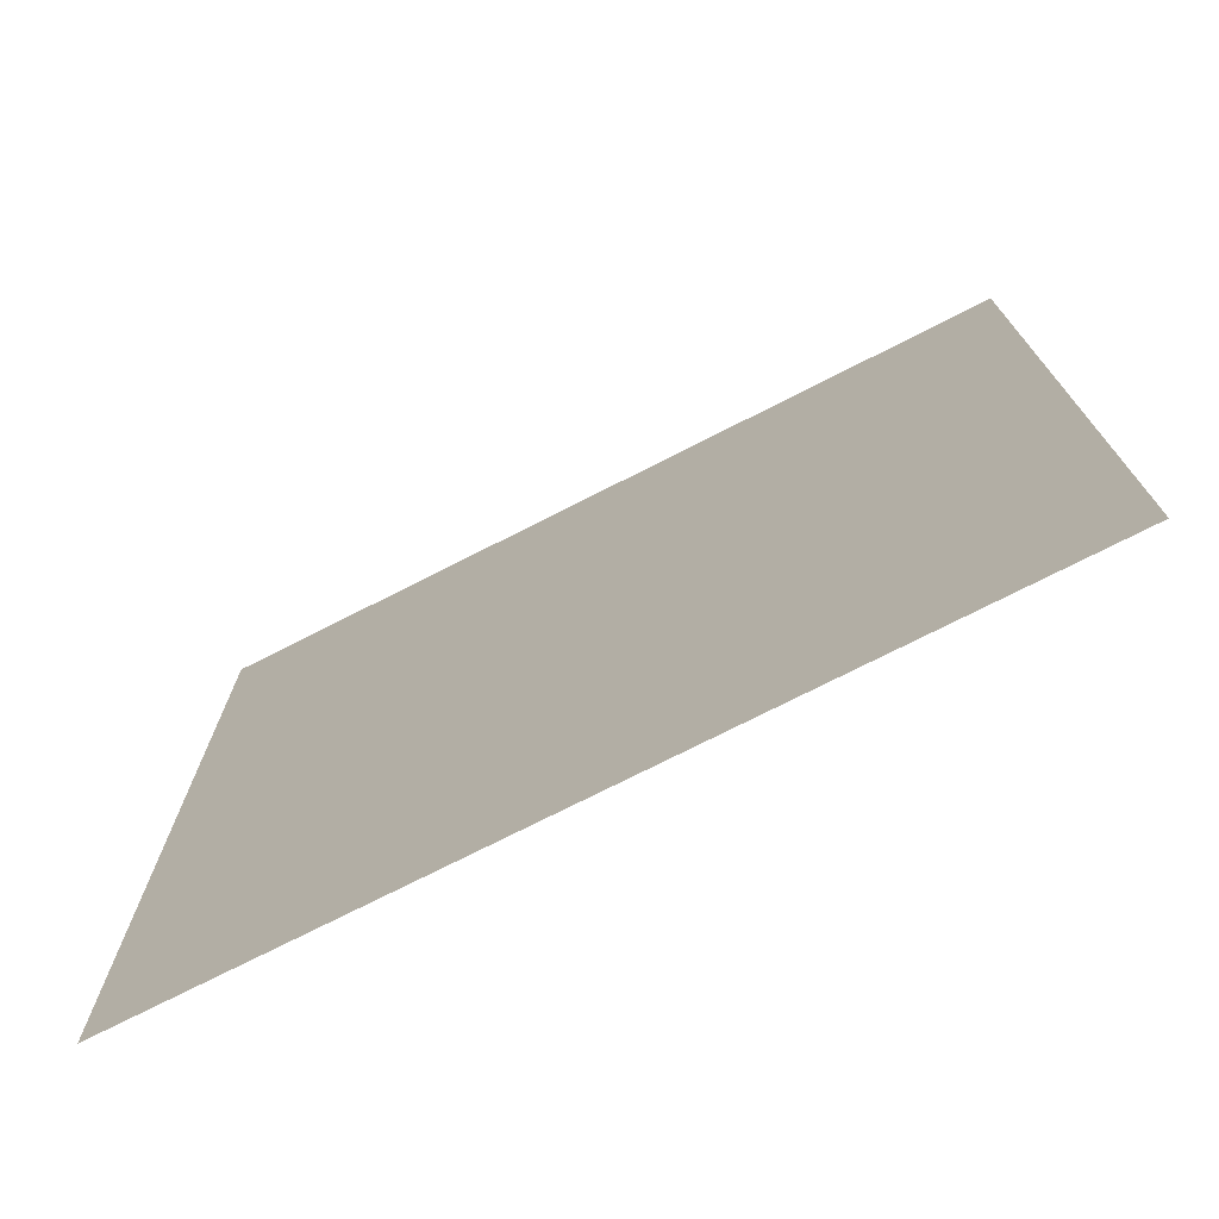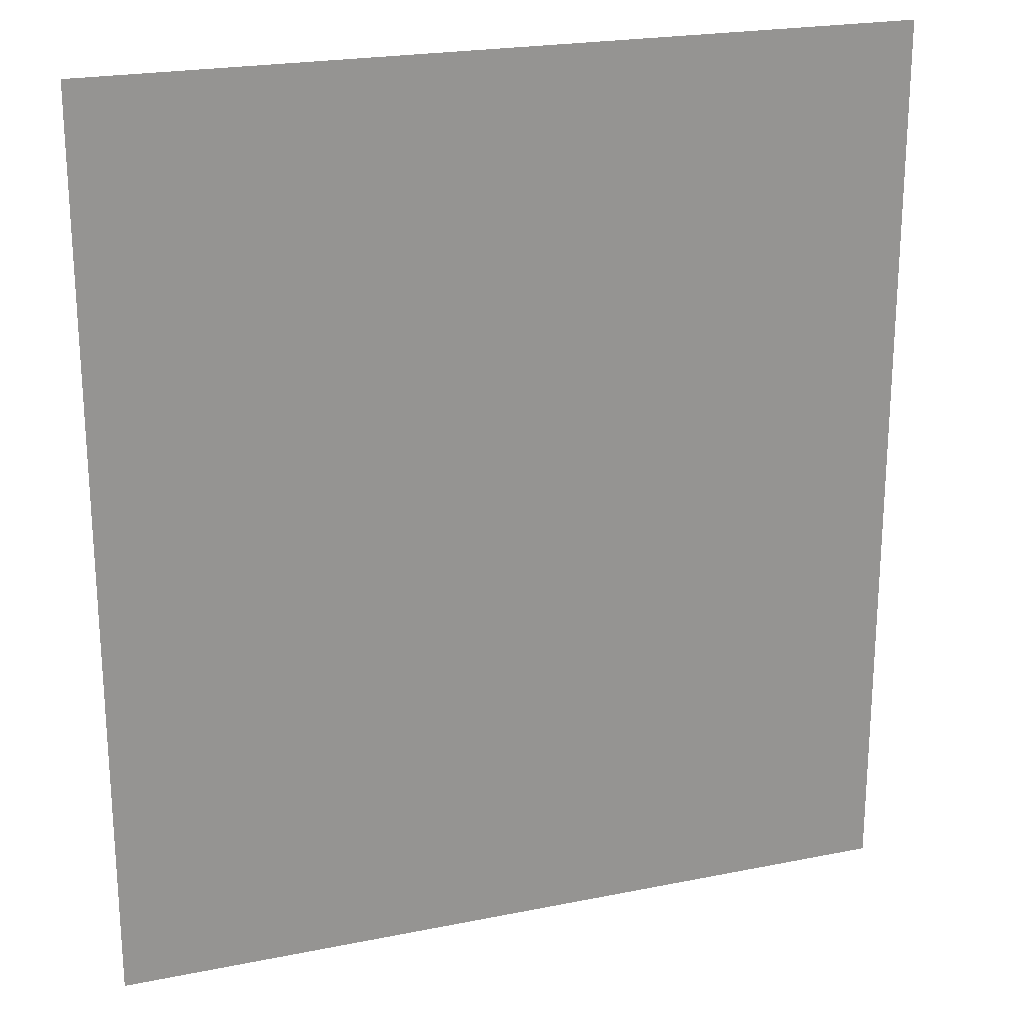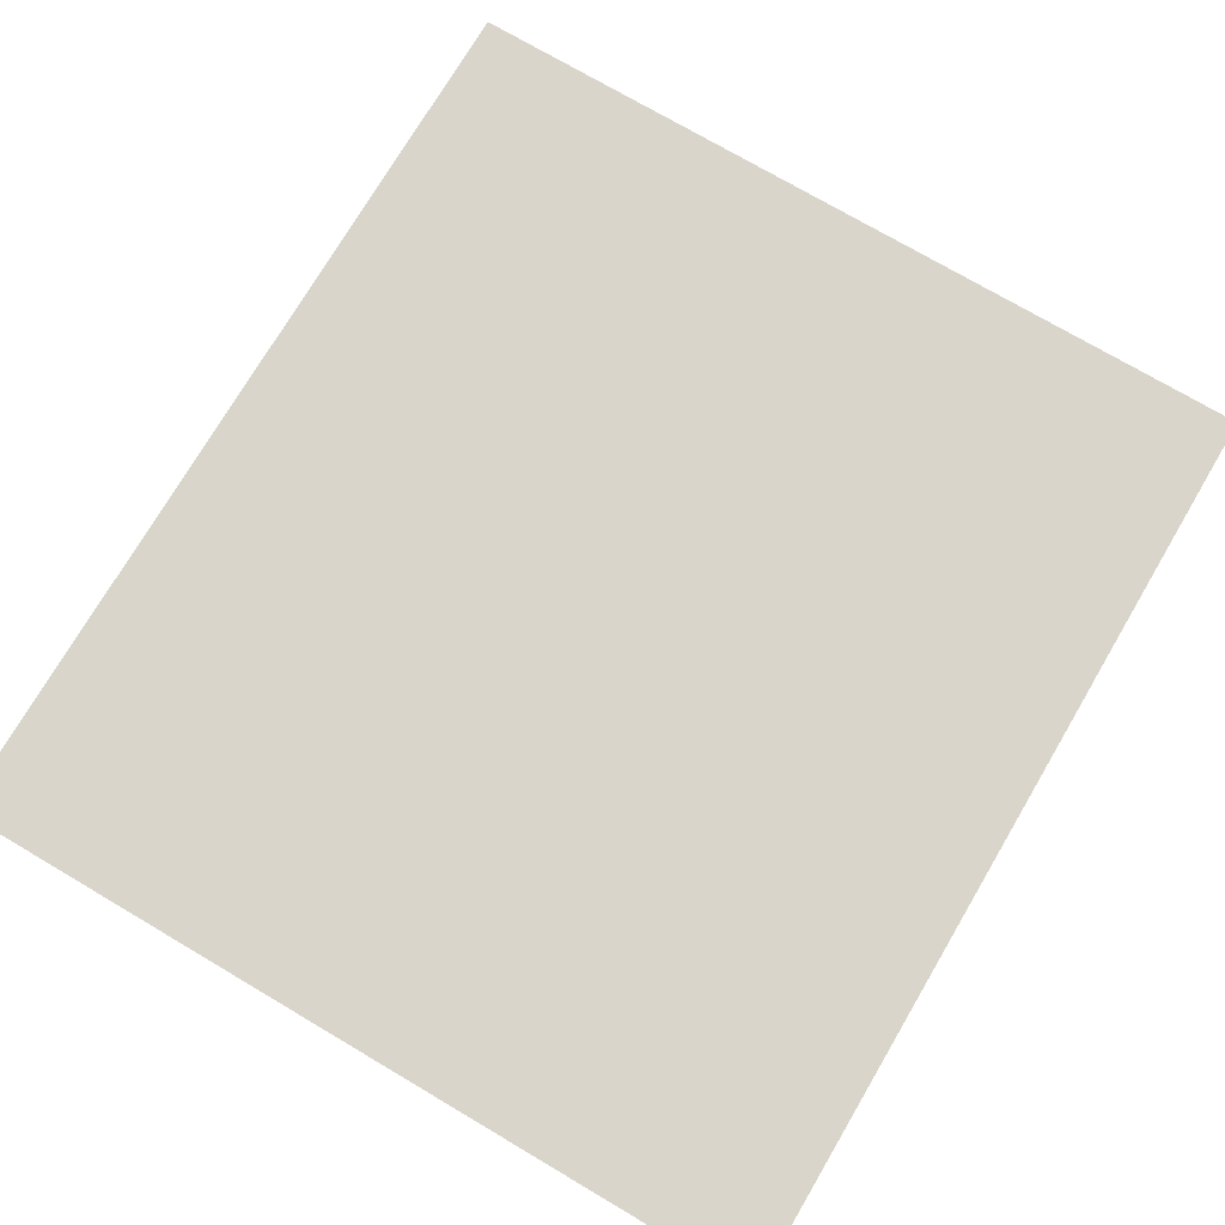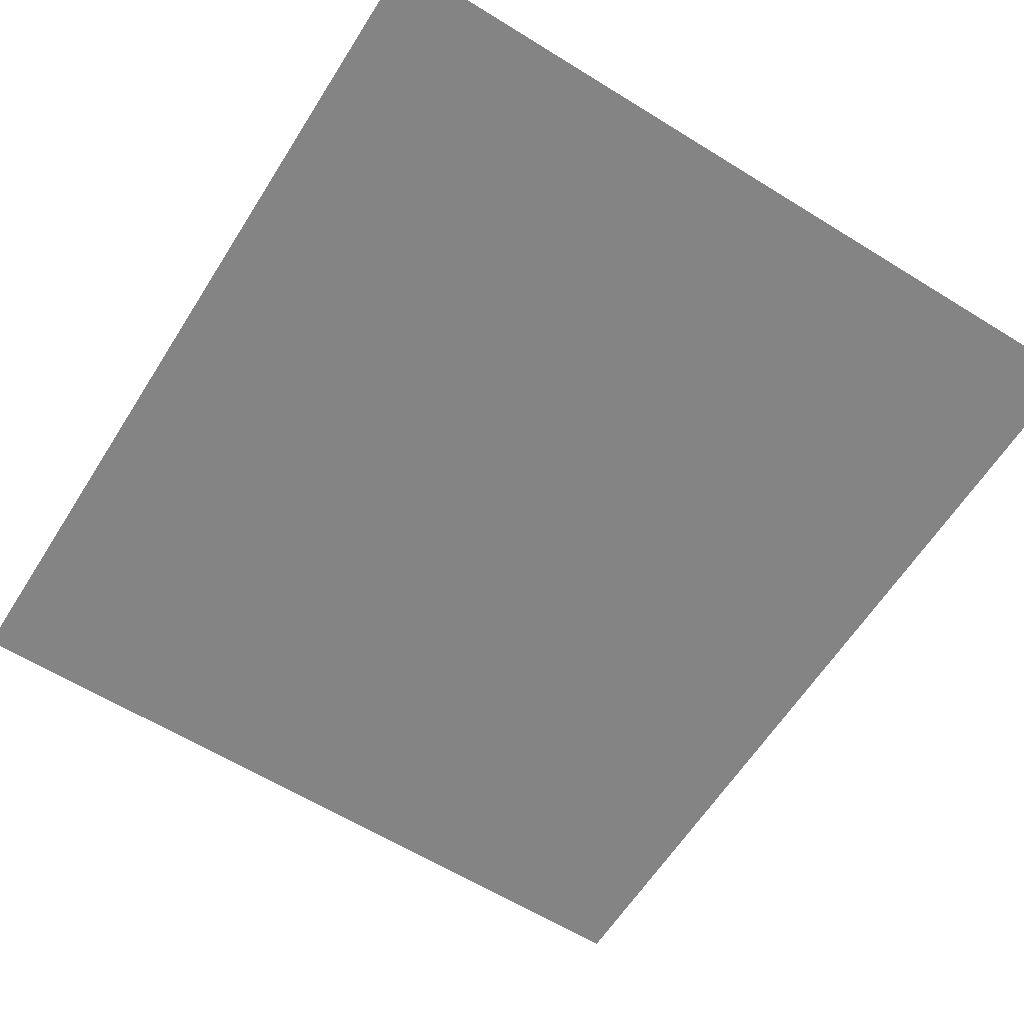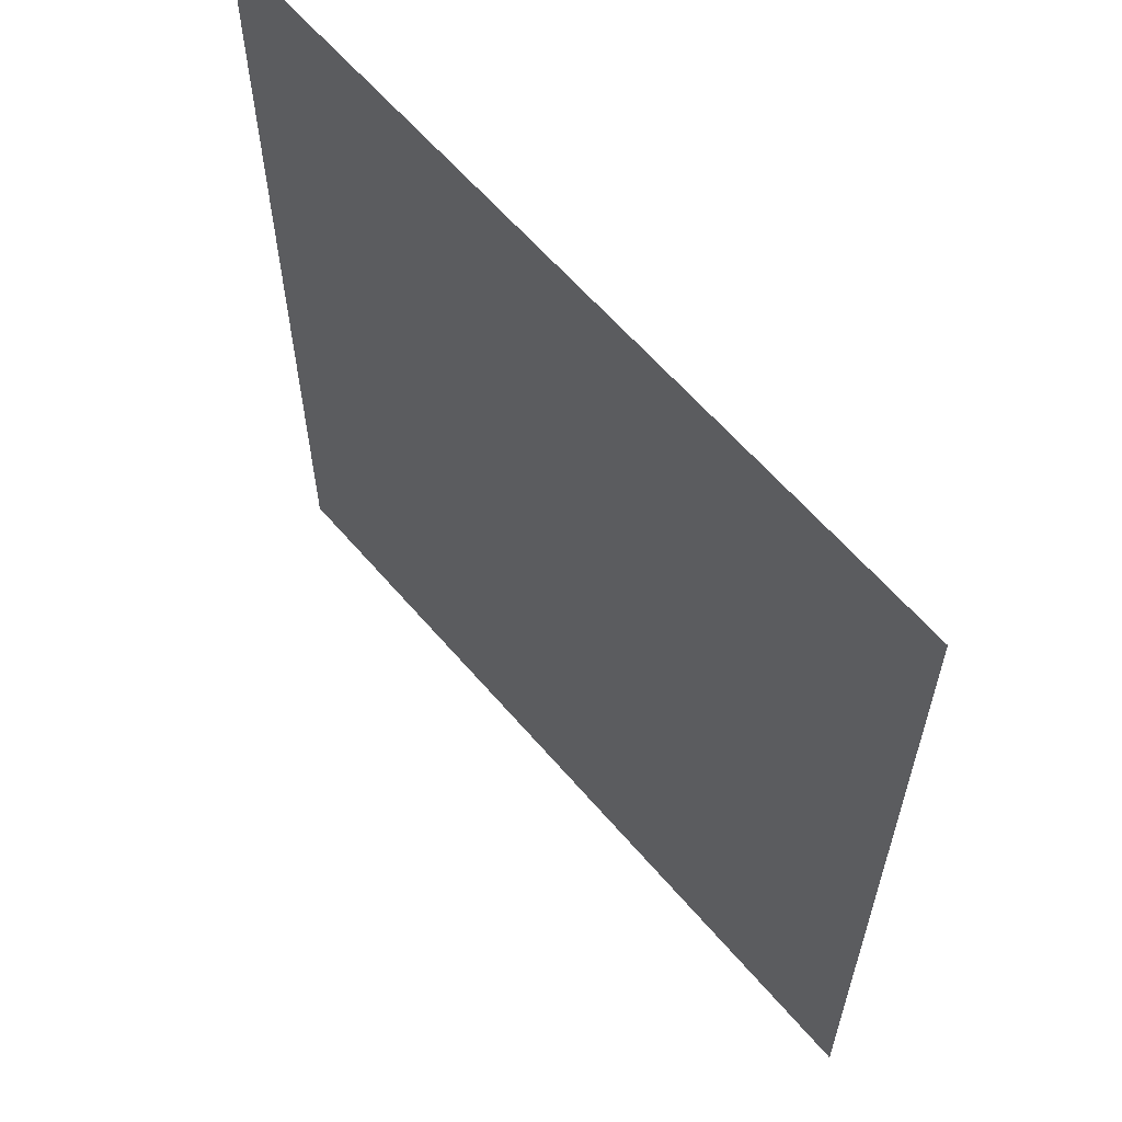
<metadata>
{"format":"obj","ext":"obj","renderer":"f3d","projection":"perspective","resolution":1024,"background":"white","views":[{"elev":-74.8,"azim":26.9,"up":"+Y"},{"elev":22.1,"azim":160.6,"up":"+Y"},{"elev":74.3,"azim":-149.5,"up":"+Z"},{"elev":-61.5,"azim":-32.2,"up":"+Z"},{"elev":61.6,"azim":-130.4,"up":"+Y"}]}
</metadata>
<code>
v  -90 199.4 0
v  -90 -0.5693 -0
v  90 199.4 0
v  90 -0.5693 -0
g Plane002
f 1 2 3
f 4 3 2

</code>
